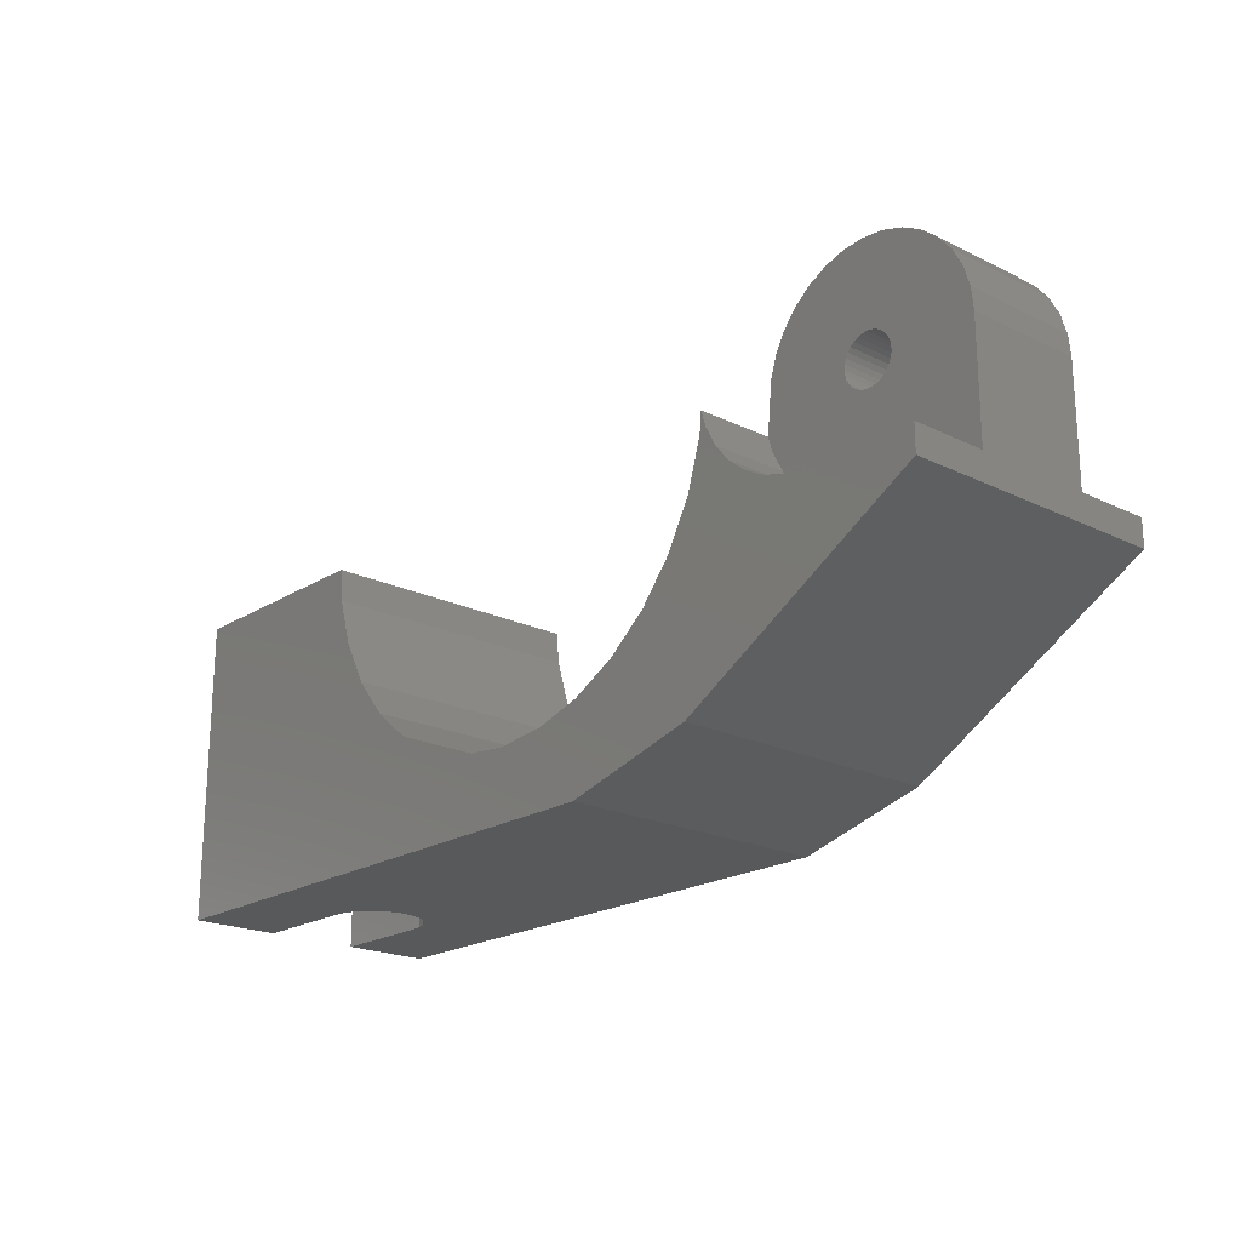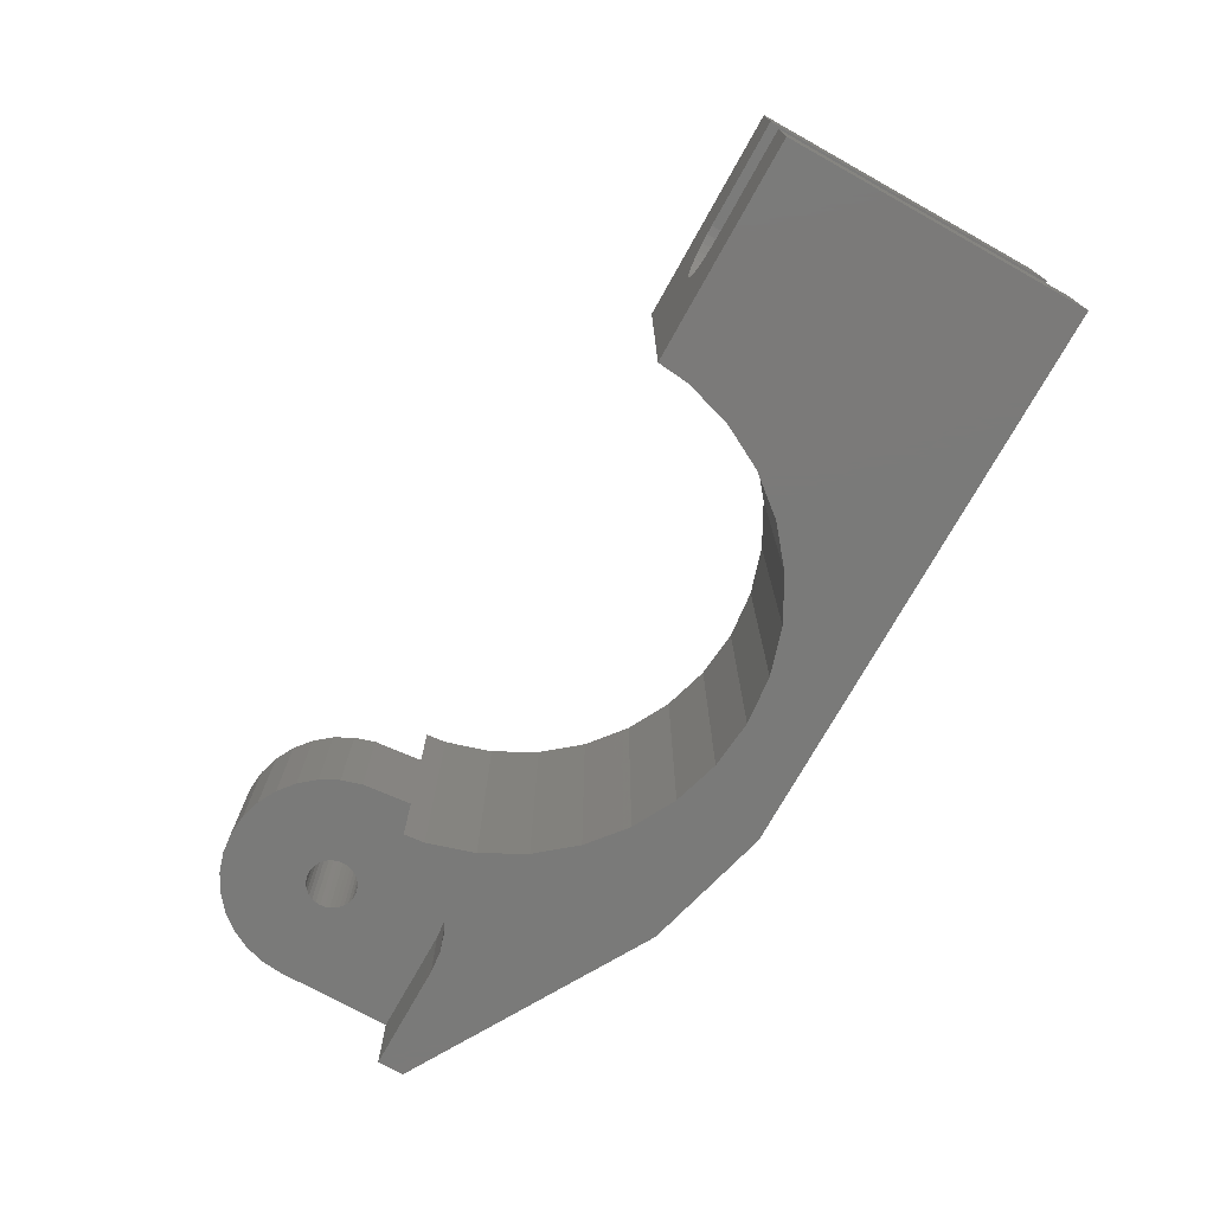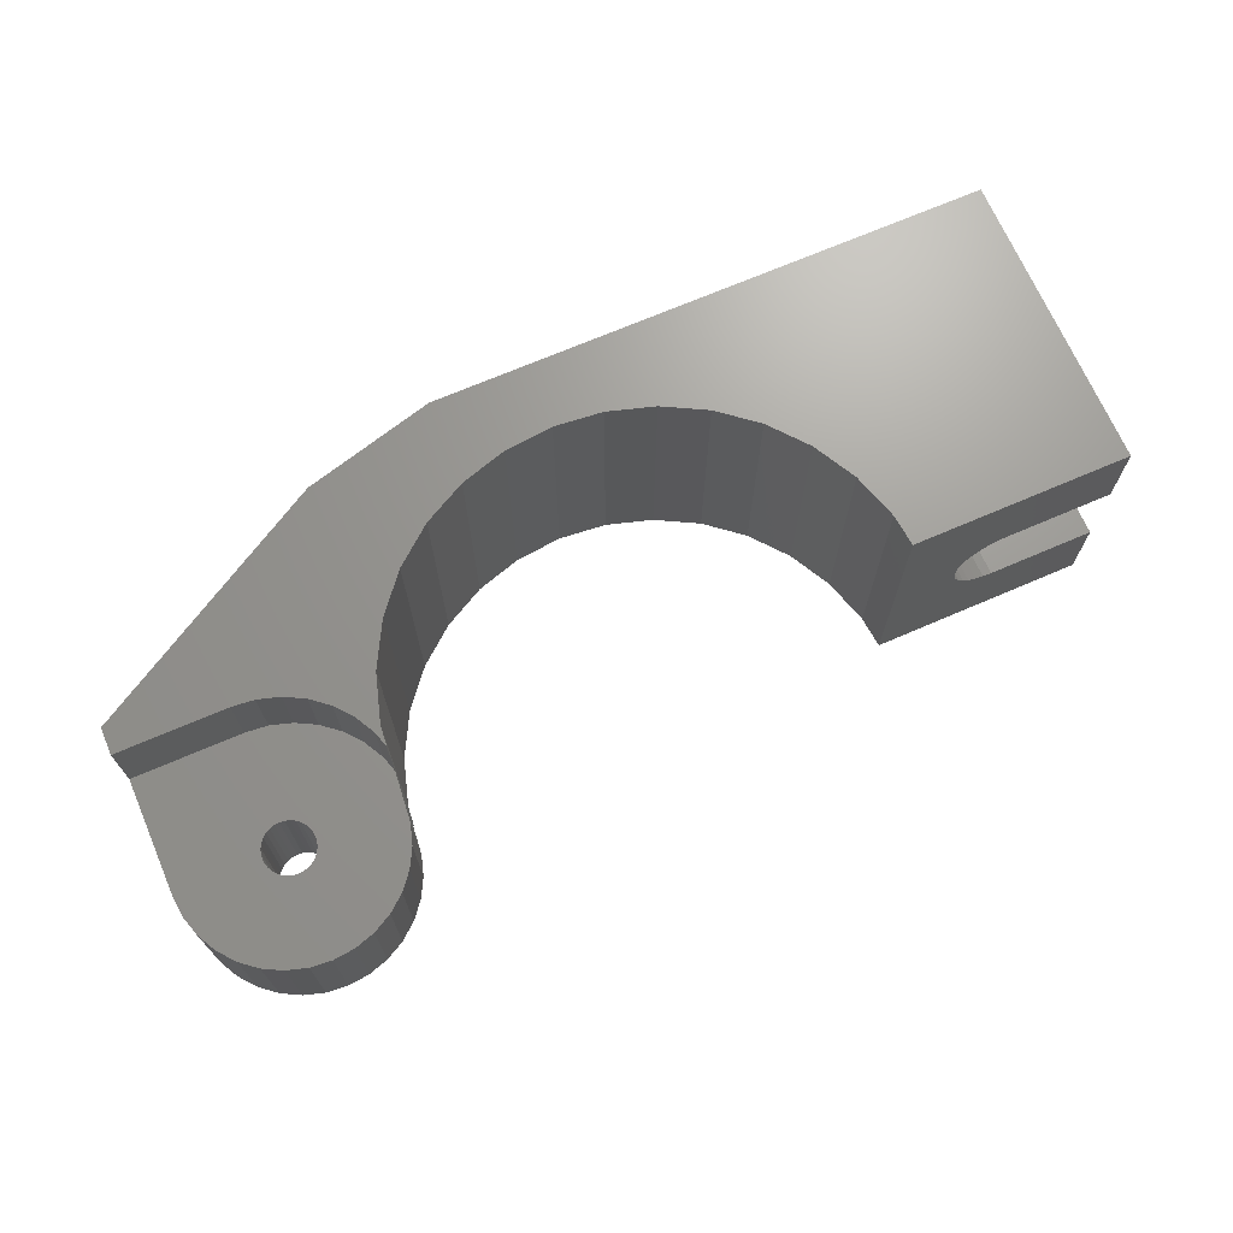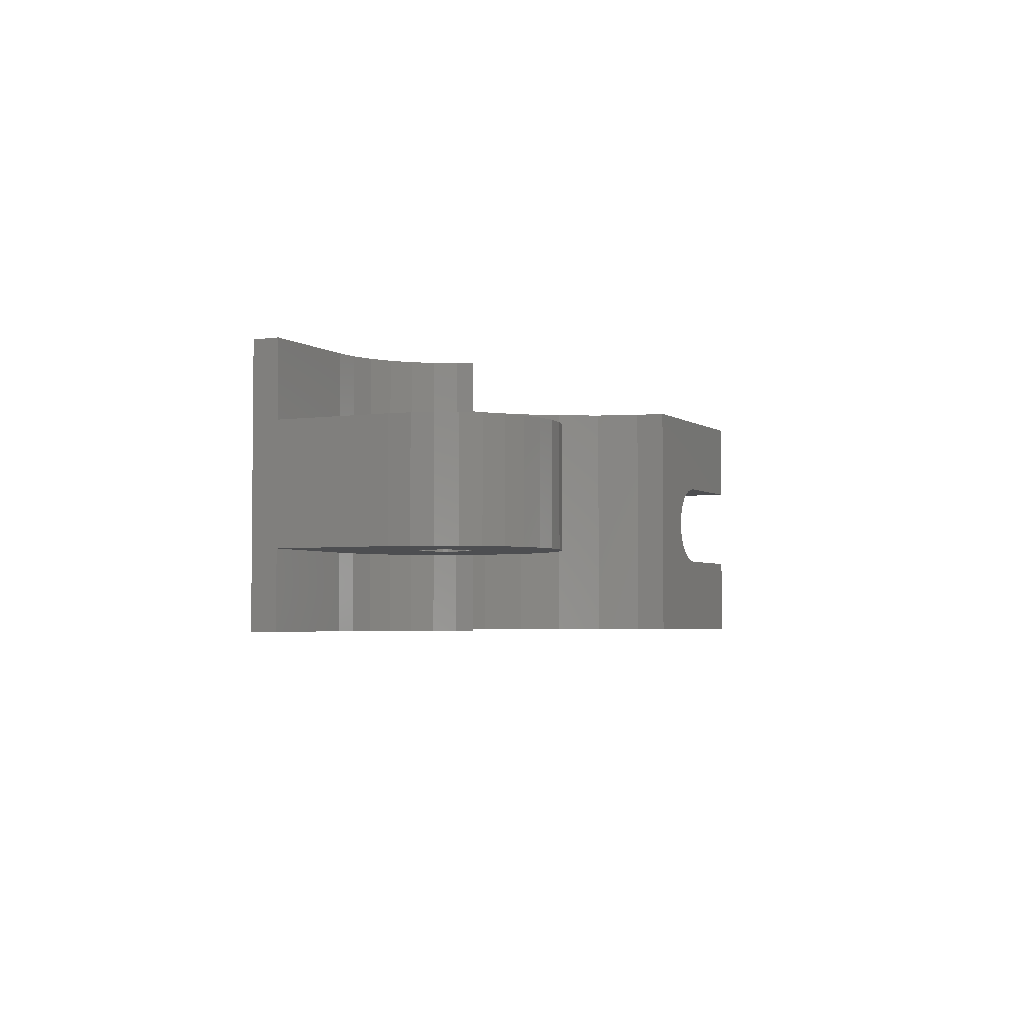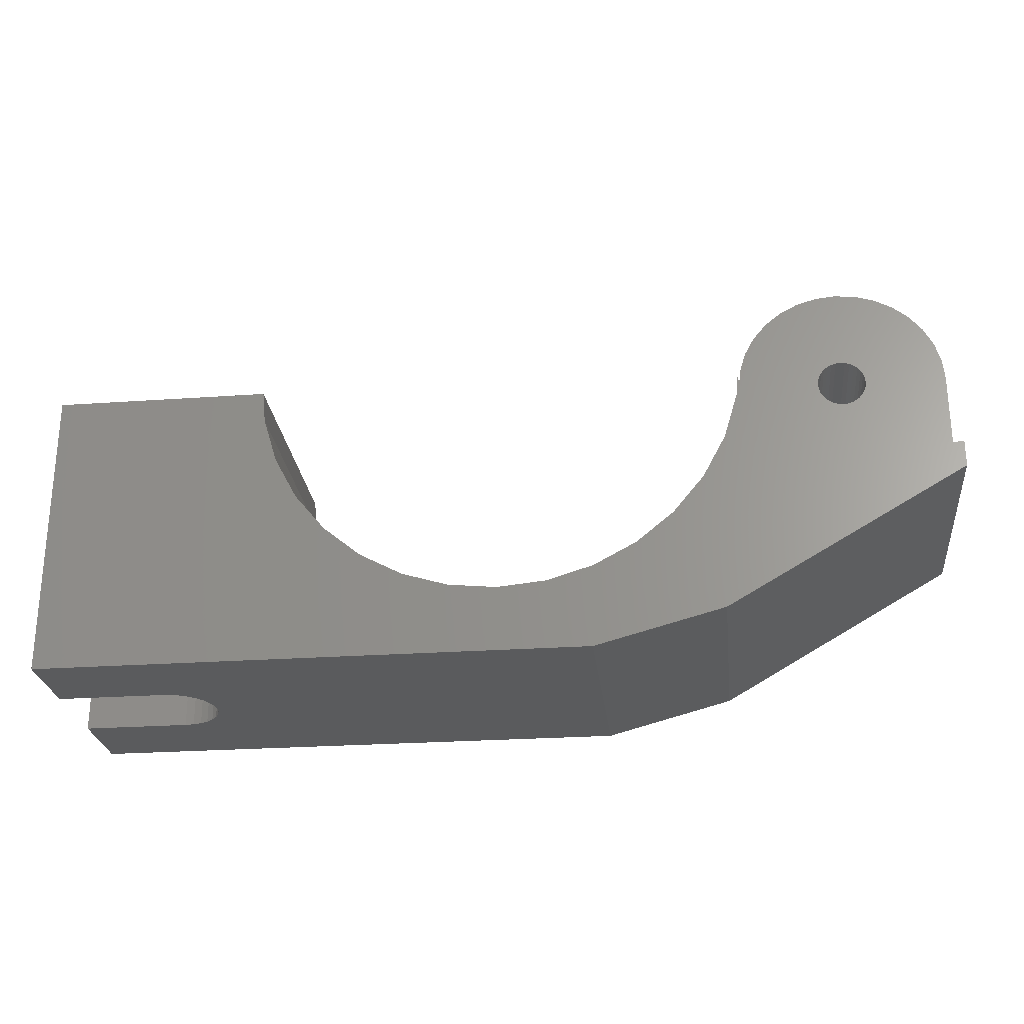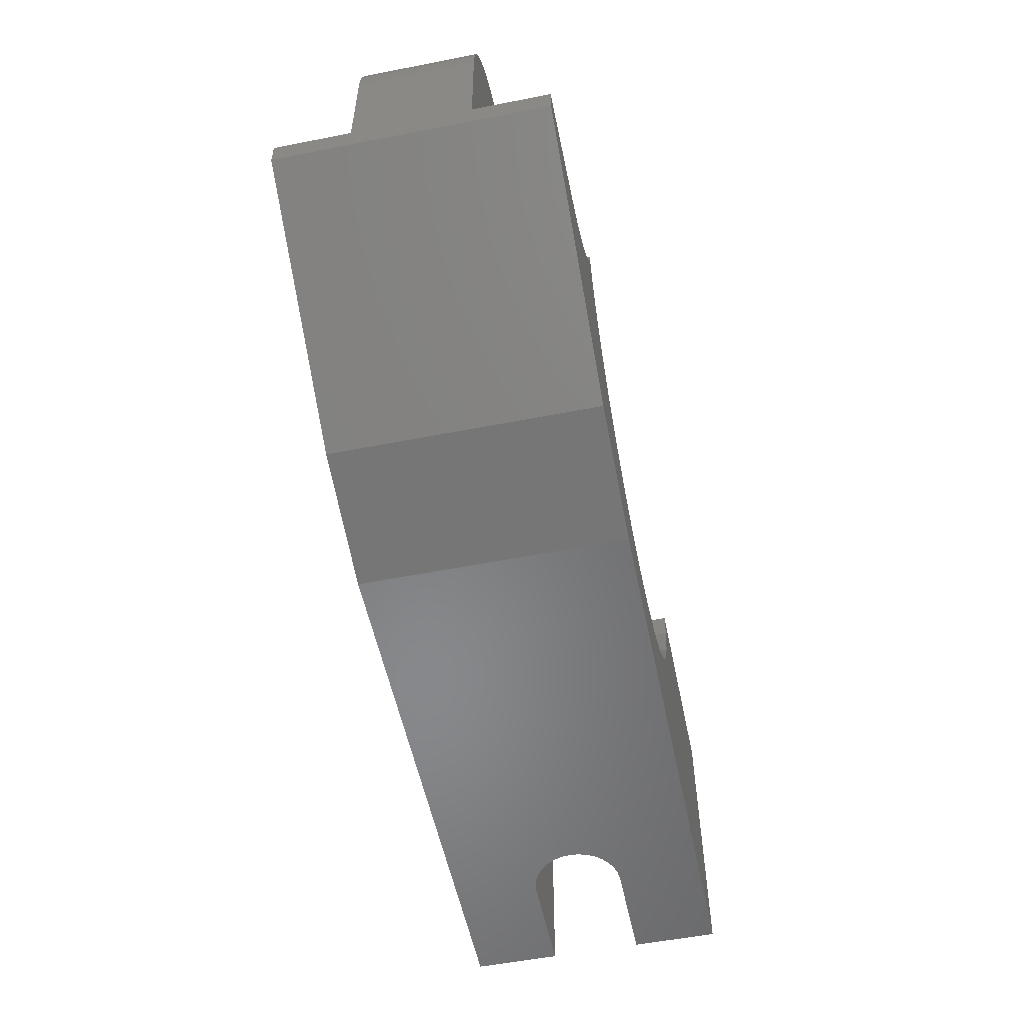
<metadata>
{"format":"stl","ext":"stl","renderer":"f3d","projection":"perspective","resolution":1024,"background":"white","views":[{"elev":-20.4,"azim":48.5,"up":"+Y"},{"elev":-73.3,"azim":-119.1,"up":"+Z"},{"elev":69.8,"azim":156.6,"up":"+Z"},{"elev":-3.5,"azim":115.7,"up":"+Z"},{"elev":-25.7,"azim":6.4,"up":"+Y"},{"elev":-54.7,"azim":101.7,"up":"+Y"}]}
</metadata>
<code>
# stl→obj: 214 verts, 428 faces
v 0 -49 0
v 0 -31 5.2
v 0 -31 0
v 0 -49 5.2
v 0 -49 10.8
v 0 -31 16
v 0 -31 10.8
v 0 -49 16
v 6.5 -49 5.2
v 6.5 -49 10.8
v 7.046 -49 10.75
v 7.572 -49 10.59
v 33.61 -49 16
v 8.056 -49 10.33
v 8.48 -49 9.98
v 8.828 -49 9.556
v 9.087 -49 9.072
v 9.246 -49 8.546
v 9.3 -49 8
v 33.61 -49 0
v 9.246 -49 7.454
v 9.087 -49 6.928
v 8.828 -49 6.444
v 8.48 -49 6.02
v 8.056 -49 5.672
v 7.572 -49 5.413
v 7.046 -49 5.254
v 56 -38.5 16
v 56 -36.9 11.5
v 56 -36.9 16
v 56 -36.9 4.5
v 56 -38.5 0
v 56 -36.9 0
v 56 -30 4.5
v 56 -30 11.5
v 49.5 -36.9 0
v 41.46 -46.9 0
v 43.13 -32.64 0
v 42.71 -32.93 0
v 42.83 -31.68 0
v 43.76 -33.83 0
v 41.86 -35.74 0
v 44.62 -34.88 0
v 45.67 -35.74 0
v 40.47 -38.33 0
v 46.86 -36.37 0
v 48.15 -36.77 0
v 38.61 -40.61 0
v 36.33 -42.47 0
v 33.74 -43.86 0
v 30.93 -44.71 0
v 28 -45 0
v 25.07 -44.71 0
v 22.26 -43.86 0
v 19.67 -42.47 0
v 17.39 -40.61 0
v 15.53 -38.33 0
v 14.14 -35.74 0
v 13.29 -32.93 0
v 13.1 -31 0
v 49.5 -36.9 16
v 41.46 -46.9 16
v 48.15 -36.77 16
v 42.71 -32.93 16
v 43.13 -32.64 16
v 42.83 -31.68 16
v 43.76 -33.83 16
v 41.86 -35.74 16
v 44.62 -34.88 16
v 45.67 -35.74 16
v 40.47 -38.33 16
v 46.86 -36.37 16
v 38.61 -40.61 16
v 36.33 -42.47 16
v 33.74 -43.86 16
v 30.93 -44.71 16
v 28 -45 16
v 25.07 -44.71 16
v 22.26 -43.86 16
v 13.29 -32.93 16
v 13.1 -31 16
v 14.14 -35.74 16
v 15.53 -38.33 16
v 17.39 -40.61 16
v 19.67 -42.47 16
v 55.88 -28.73 4.5
v 55.88 -28.73 11.5
v 49.5 -23.5 4.5
v 48.23 -23.62 11.5
v 49.5 -23.5 11.5
v 48.23 -23.62 4.5
v 54.1 -25.4 4.5
v 53.11 -24.6 11.5
v 54.1 -25.4 11.5
v 53.11 -24.6 4.5
v 44.1 -26.39 4.5
v 44.9 -25.4 11.5
v 44.9 -25.4 4.5
v 44.1 -26.39 11.5
v 47.01 -23.99 4.5
v 45.89 -24.6 11.5
v 47.01 -23.99 11.5
v 45.89 -24.6 4.5
v 55.51 -27.51 11.5
v 54.9 -26.39 4.5
v 54.9 -26.39 11.5
v 55.51 -27.51 4.5
v 51.99 -23.99 4.5
v 50.77 -23.62 11.5
v 51.99 -23.99 11.5
v 50.77 -23.62 4.5
v 43.12 -28.73 4.5
v 43.49 -27.51 11.5
v 43.49 -27.51 4.5
v 43.12 -28.73 11.5
v 50.75 -30.83 4.5
v 50.89 -30.57 4.5
v 51 -30 4.5
v 50.97 -30.29 4.5
v 50.97 -29.71 4.5
v 50.89 -29.43 4.5
v 50.75 -29.17 4.5
v 50.56 -31.06 4.5
v 50.33 -31.25 4.5
v 49.5 -36.9 4.5
v 50.07 -31.39 4.5
v 49.79 -31.47 4.5
v 49.5 -31.5 4.5
v 49.21 -31.47 4.5
v 48.15 -36.77 4.5
v 48.93 -31.39 4.5
v 46.86 -36.37 4.5
v 48.67 -31.25 4.5
v 45.67 -35.74 4.5
v 48.44 -31.06 4.5
v 44.62 -34.88 4.5
v 48.25 -30.83 4.5
v 43.76 -33.83 4.5
v 48.11 -30.57 4.5
v 48 -30 4.5
v 43 -30 4.5
v 43.13 -32.64 4.5
v 42.83 -31.68 4.5
v 48.03 -30.29 4.5
v 50.56 -28.94 4.5
v 50.33 -28.75 4.5
v 50.07 -28.61 4.5
v 49.79 -28.53 4.5
v 49.5 -28.5 4.5
v 49.21 -28.53 4.5
v 48.93 -28.61 4.5
v 48.67 -28.75 4.5
v 48.44 -28.94 4.5
v 48.25 -29.17 4.5
v 48.11 -29.43 4.5
v 48.03 -29.71 4.5
v 43 -30 11.5
v 50.97 -29.71 11.5
v 51 -30 11.5
v 50.89 -29.43 11.5
v 50.07 -28.61 11.5
v 50.75 -29.17 11.5
v 50.56 -28.94 11.5
v 50.33 -28.75 11.5
v 49.79 -28.53 11.5
v 49.5 -28.5 11.5
v 49.21 -28.53 11.5
v 48.93 -28.61 11.5
v 48.67 -28.75 11.5
v 48.44 -28.94 11.5
v 48.25 -29.17 11.5
v 50.97 -30.29 11.5
v 50.89 -30.57 11.5
v 50.75 -30.83 11.5
v 50.56 -31.06 11.5
v 50.33 -31.25 11.5
v 49.5 -36.9 11.5
v 50.07 -31.39 11.5
v 49.79 -31.47 11.5
v 49.5 -31.5 11.5
v 49.21 -31.47 11.5
v 48.15 -36.77 11.5
v 48.93 -31.39 11.5
v 46.86 -36.37 11.5
v 48.67 -31.25 11.5
v 45.67 -35.74 11.5
v 48.44 -31.06 11.5
v 44.62 -34.88 11.5
v 48.25 -30.83 11.5
v 43.76 -33.83 11.5
v 48.11 -30.57 11.5
v 42.83 -31.68 11.5
v 48.03 -30.29 11.5
v 48 -30 11.5
v 48.11 -29.43 11.5
v 48.03 -29.71 11.5
v 43.13 -32.64 11.5
v 6.5 -31 10.8
v 7.046 -31 10.75
v 7.572 -31 10.59
v 8.056 -31 10.33
v 8.48 -31 9.98
v 8.828 -31 9.556
v 9.087 -31 9.072
v 9.246 -31 8.546
v 9.3 -31 8
v 9.246 -31 7.454
v 9.087 -31 6.928
v 8.828 -31 6.444
v 8.48 -31 6.02
v 8.056 -31 5.672
v 7.572 -31 5.413
v 7.046 -31 5.254
v 6.5 -31 5.2
f 1 2 3
f 2 1 4
f 5 6 7
f 6 5 8
f 4 1 9
f 10 8 5
f 11 8 10
f 12 8 11
f 8 12 13
f 14 13 12
f 15 13 14
f 16 13 15
f 17 13 16
f 18 13 17
f 19 13 18
f 20 19 21
f 20 21 22
f 20 22 23
f 20 23 24
f 20 24 25
f 20 25 26
f 1 27 9
f 1 26 27
f 20 26 1
f 19 20 13
f 28 29 30
f 29 28 31
f 32 31 28
f 31 32 33
f 29 34 35
f 34 29 31
f 32 36 33
f 37 36 32
f 38 39 40
f 41 39 38
f 42 41 43
f 41 42 39
f 44 42 43
f 45 44 46
f 37 46 47
f 36 37 47
f 46 37 45
f 44 45 42
f 37 48 45
f 37 49 48
f 20 49 37
f 49 20 50
f 20 51 50
f 20 52 51
f 20 53 52
f 1 53 20
f 53 1 54
f 1 55 54
f 1 56 55
f 1 57 56
f 1 58 57
f 3 58 1
f 58 3 59
f 59 3 60
f 61 28 30
f 62 61 63
f 64 65 66
f 64 67 65
f 68 67 64
f 67 68 69
f 68 70 69
f 71 70 68
f 70 71 72
f 62 72 71
f 72 62 63
f 61 62 28
f 73 62 71
f 74 62 73
f 13 74 75
f 74 13 62
f 76 13 75
f 77 13 76
f 78 13 77
f 8 78 79
f 6 80 81
f 6 82 80
f 8 82 6
f 82 8 83
f 83 8 84
f 78 8 13
f 85 8 79
f 84 8 85
f 35 86 87
f 86 35 34
f 88 89 90
f 89 88 91
f 92 93 94
f 93 92 95
f 96 97 98
f 97 96 99
f 100 101 102
f 101 100 103
f 104 105 106
f 105 104 107
f 87 107 104
f 107 87 86
f 106 92 94
f 92 106 105
f 108 109 110
f 109 108 111
f 111 90 109
f 90 111 88
f 95 110 93
f 110 95 108
f 112 113 114
f 113 112 115
f 116 34 31
f 117 34 116
f 118 34 119
f 120 86 118
f 121 107 120
f 107 121 105
f 122 105 121
f 86 120 107
f 34 118 86
f 119 34 117
f 31 123 116
f 31 124 123
f 125 124 31
f 124 125 126
f 126 125 127
f 125 128 127
f 125 129 128
f 130 129 125
f 129 130 131
f 132 131 130
f 131 132 133
f 134 133 132
f 133 134 135
f 136 135 134
f 135 136 137
f 138 137 136
f 137 138 139
f 112 140 141
f 142 139 138
f 140 103 100
f 143 139 142
f 140 98 103
f 139 143 144
f 140 96 98
f 141 144 143
f 140 114 96
f 140 112 114
f 144 141 140
f 105 122 92
f 145 92 122
f 92 145 95
f 146 95 145
f 95 146 108
f 147 108 146
f 108 147 111
f 148 111 147
f 149 111 148
f 149 88 111
f 150 88 149
f 91 150 151
f 100 151 152
f 100 152 153
f 100 153 154
f 150 91 88
f 100 154 155
f 100 155 156
f 100 156 140
f 151 100 91
f 114 99 96
f 99 114 113
f 141 115 112
f 115 141 157
f 87 158 159
f 93 160 158
f 161 110 109
f 93 162 160
f 93 163 162
f 93 164 163
f 110 161 164
f 109 165 161
f 90 165 109
f 90 166 165
f 90 167 166
f 89 167 90
f 167 89 168
f 102 168 89
f 168 102 169
f 101 169 102
f 169 101 170
f 97 170 101
f 170 97 171
f 99 171 97
f 159 35 87
f 158 87 104
f 158 104 106
f 158 106 94
f 158 94 93
f 164 93 110
f 35 159 172
f 35 172 173
f 35 173 174
f 35 174 29
f 175 29 174
f 176 29 175
f 177 176 178
f 177 178 179
f 177 179 180
f 176 177 29
f 181 177 180
f 182 181 183
f 184 183 185
f 186 185 187
f 188 187 189
f 181 182 177
f 190 189 191
f 192 191 193
f 157 193 194
f 171 99 195
f 193 157 192
f 113 195 99
f 183 184 182
f 195 113 196
f 185 186 184
f 115 196 113
f 187 188 186
f 196 115 194
f 189 190 188
f 194 115 157
f 191 197 190
f 191 192 197
f 103 97 101
f 97 103 98
f 91 102 89
f 102 91 100
f 33 125 31
f 125 33 36
f 136 41 138
f 41 136 43
f 138 38 142
f 38 138 41
f 47 132 130
f 132 47 46
f 36 130 125
f 130 36 47
f 44 136 134
f 136 44 43
f 142 40 143
f 40 142 38
f 46 134 132
f 134 46 44
f 67 197 65
f 197 67 190
f 29 61 30
f 61 29 177
f 182 72 63
f 72 182 184
f 177 63 61
f 63 177 182
f 69 190 67
f 190 69 188
f 184 70 72
f 70 184 186
f 186 69 70
f 69 186 188
f 65 192 66
f 192 65 197
f 118 158 120
f 158 118 159
f 150 166 167
f 166 150 149
f 127 180 179
f 180 127 128
f 123 174 116
f 174 123 175
f 146 163 164
f 163 146 145
f 171 153 170
f 153 171 154
f 152 168 169
f 168 152 151
f 121 162 122
f 162 121 160
f 120 160 121
f 160 120 158
f 122 163 145
f 163 122 162
f 148 161 165
f 161 148 147
f 149 165 166
f 165 149 148
f 147 164 161
f 164 147 146
f 196 155 195
f 155 196 156
f 195 154 171
f 154 195 155
f 194 156 196
f 156 194 140
f 153 169 170
f 169 153 152
f 151 167 168
f 167 151 150
f 119 159 118
f 159 119 172
f 126 179 178
f 179 126 127
f 193 140 194
f 140 193 144
f 116 173 117
f 173 116 174
f 131 185 183
f 185 131 133
f 187 137 189
f 137 187 135
f 123 176 175
f 176 123 124
f 124 178 176
f 178 124 126
f 117 172 119
f 172 117 173
f 128 181 180
f 181 128 129
f 129 183 181
f 183 129 131
f 133 187 185
f 187 133 135
f 189 139 191
f 139 189 137
f 191 144 193
f 144 191 139
f 81 198 6
f 81 199 198
f 81 200 199
f 81 201 200
f 81 202 201
f 81 203 202
f 81 204 203
f 81 205 204
f 81 206 205
f 60 206 81
f 206 60 207
f 207 60 208
f 60 209 208
f 60 210 209
f 60 211 210
f 60 212 211
f 60 213 212
f 60 214 213
f 3 214 60
f 214 3 2
f 6 198 7
f 51 77 76
f 77 51 52
f 39 143 40
f 143 39 192
f 64 192 39
f 192 64 66
f 143 157 141
f 157 143 192
f 48 71 45
f 71 48 73
f 80 60 81
f 60 80 59
f 45 68 42
f 68 45 71
f 53 79 78
f 79 53 54
f 84 57 83
f 57 84 56
f 82 59 80
f 59 82 58
f 50 76 75
f 76 50 51
f 48 74 73
f 74 48 49
f 42 64 39
f 64 42 68
f 54 85 79
f 85 54 55
f 52 78 77
f 78 52 53
f 55 84 85
f 84 55 56
f 83 58 82
f 58 83 57
f 49 75 74
f 75 49 50
f 10 199 11
f 199 10 198
f 21 206 207
f 206 21 19
f 2 9 214
f 9 2 4
f 5 198 10
f 198 5 7
f 16 202 203
f 202 16 15
f 18 204 205
f 204 18 17
f 14 202 15
f 202 14 201
f 11 200 12
f 200 11 199
f 19 205 206
f 205 19 18
f 214 27 213
f 27 214 9
f 213 26 212
f 26 213 27
f 212 25 211
f 25 212 26
f 23 208 209
f 208 23 22
f 17 203 204
f 203 17 16
f 12 201 14
f 201 12 200
f 24 209 210
f 209 24 23
f 211 24 210
f 24 211 25
f 22 207 208
f 207 22 21
f 37 28 62
f 28 37 32
f 20 62 13
f 62 20 37

</code>
